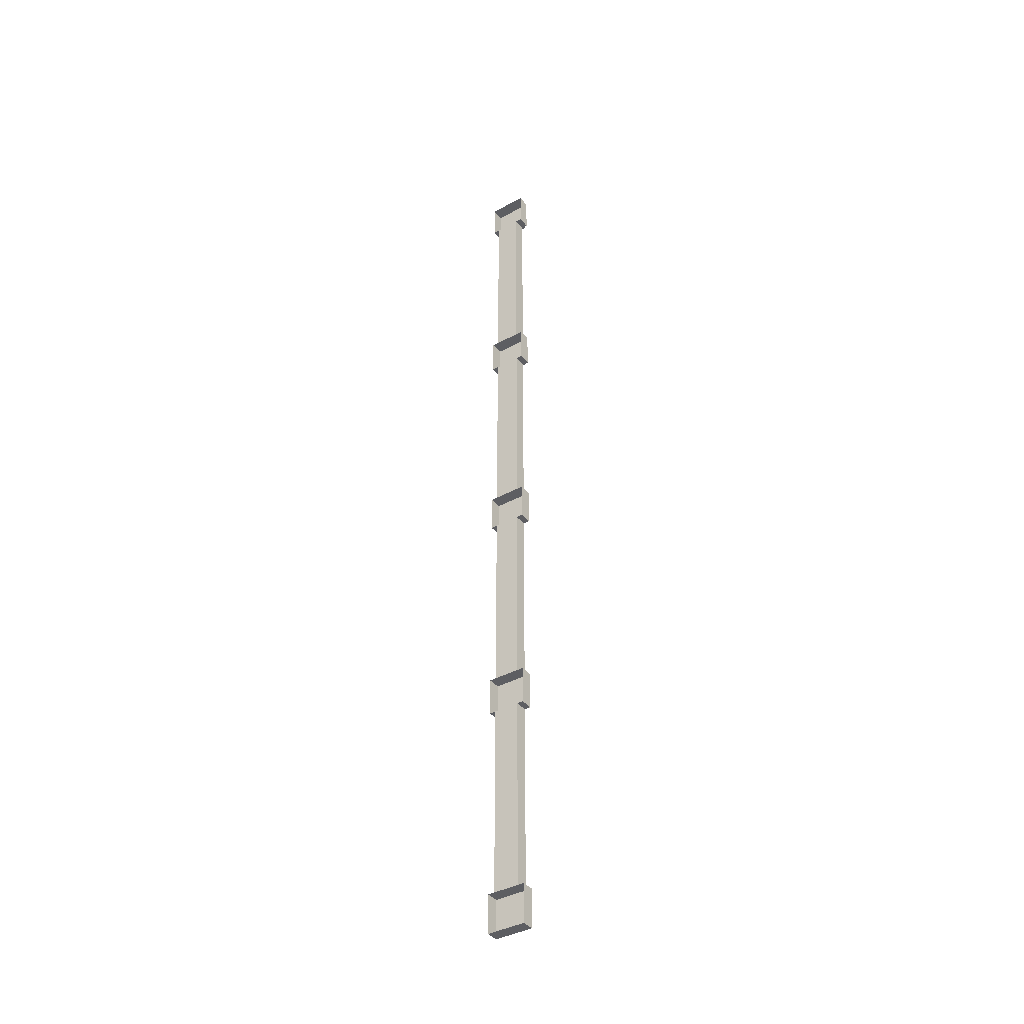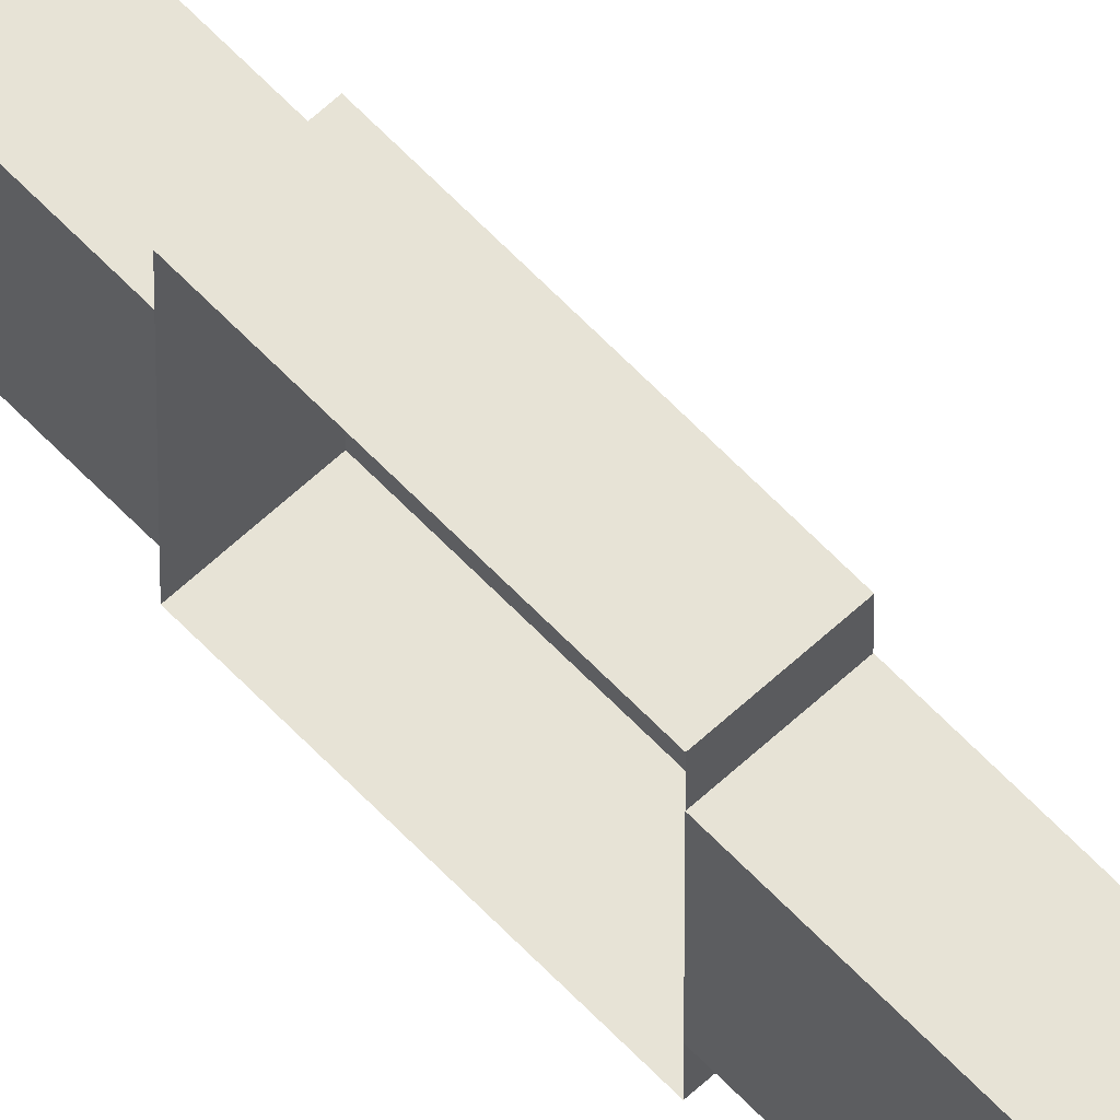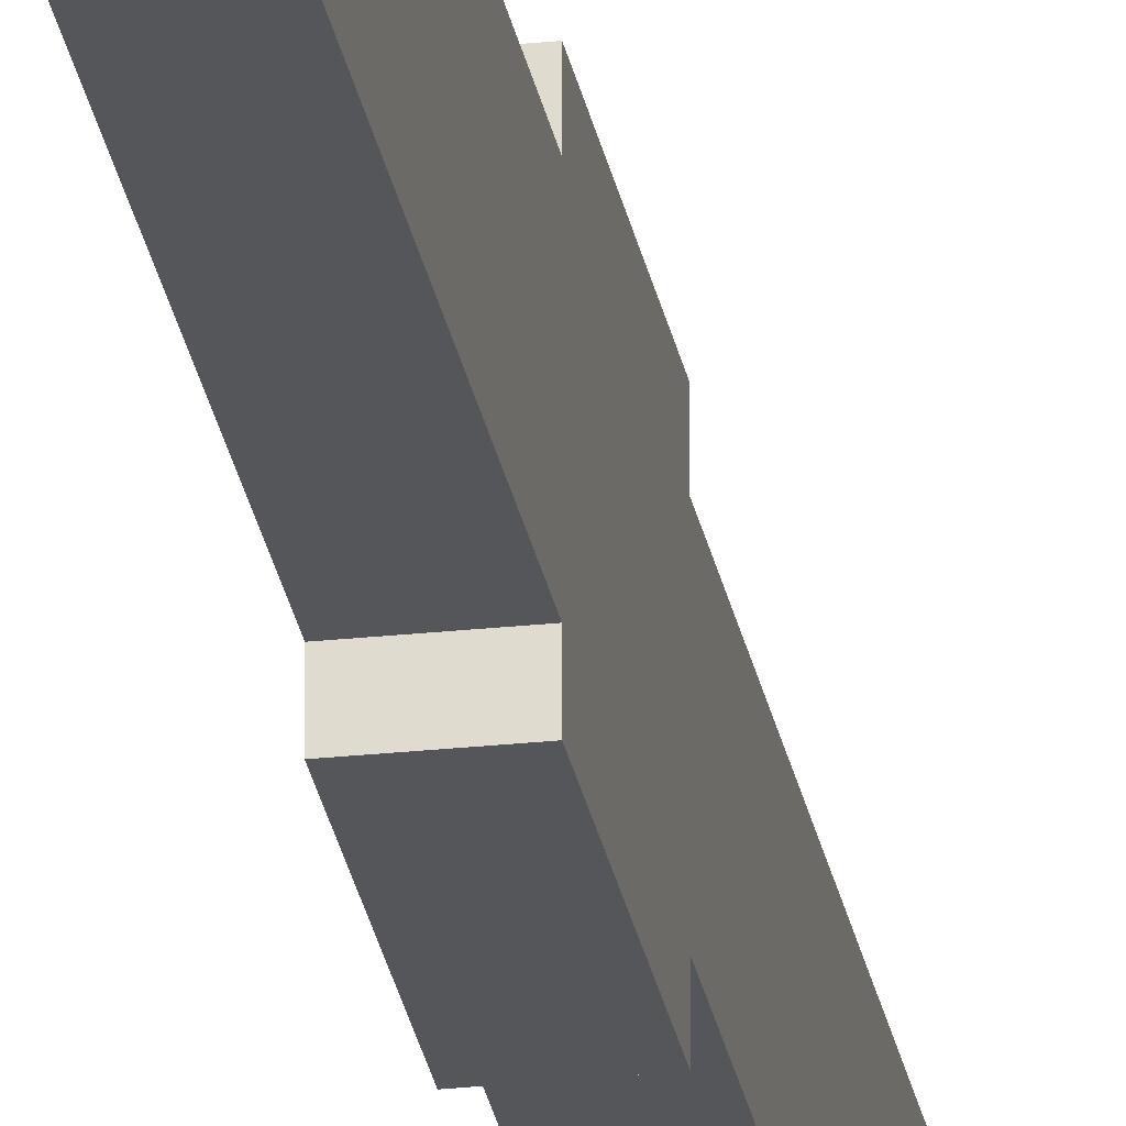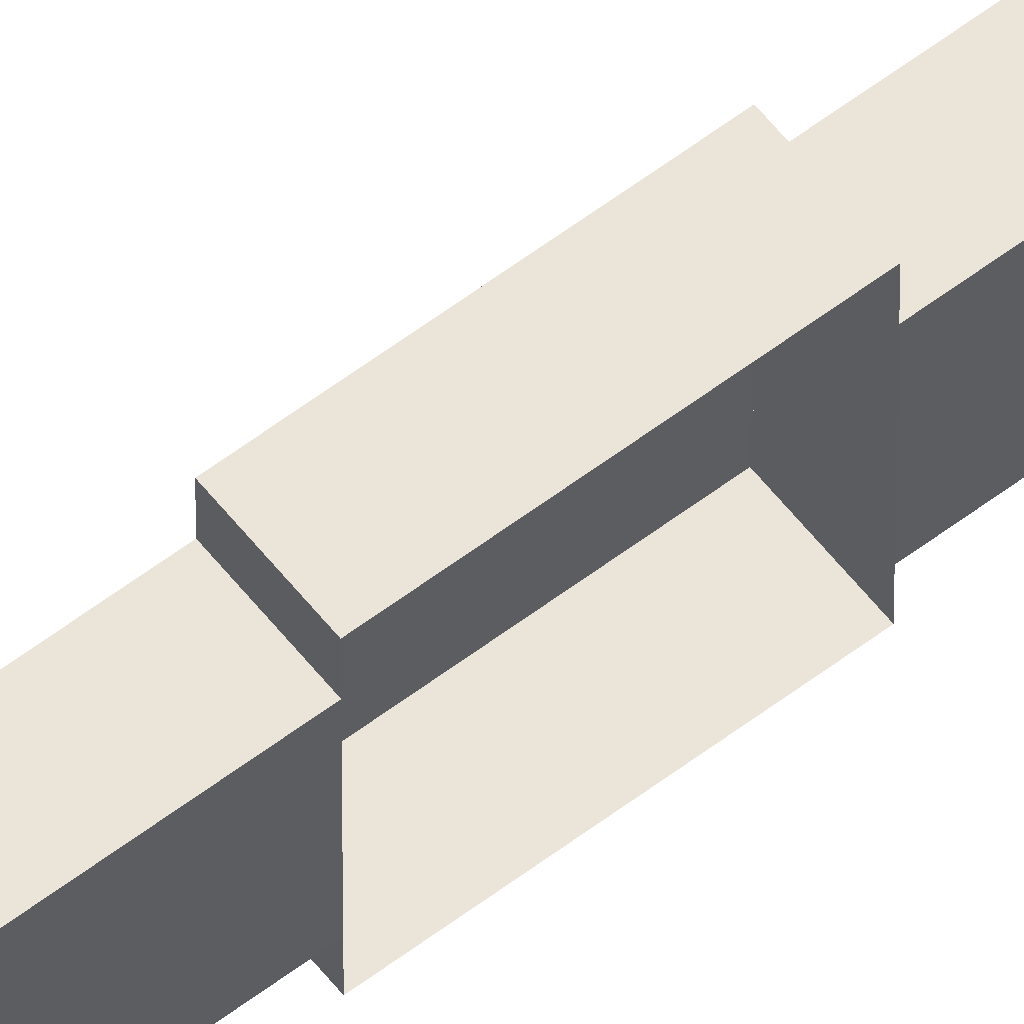
<metadata>
{"format":"obj","ext":"obj","renderer":"f3d","projection":"perspective","resolution":1024,"background":"white","views":[{"elev":-39.3,"azim":-55.5,"up":"+Z"},{"elev":62.7,"azim":-43.3,"up":"+Y"},{"elev":-26.1,"azim":9.6,"up":"+Y"},{"elev":59.2,"azim":-128.0,"up":"+Y"}]}
</metadata>
<code>
o cube
v 1.062 0.1875 4.688
v 1.062 0.1875 4.312
v 1.062 -0.1875 4.688
v 1.062 -0.1875 4.312
v 1.188 0.1875 4.688
v 1.188 0.1875 4.312
v 1.188 -0.1875 4.688
v 1.188 -0.1875 4.312
v 1.062 0.125 4.312
v 1.062 0.125 2.438
v 1.062 -0.125 4.312
v 1.062 -0.125 2.438
v 1.188 0.125 4.312
v 1.188 0.125 2.438
v 1.188 -0.125 4.312
v 1.188 -0.125 2.438
v 1.188 0.125 2.375
v 1.188 0.125 2.125
v 1.188 -0.125 2.375
v 1.188 -0.125 2.125
v 1.25 0.125 2.375
v 1.25 0.125 2.125
v 1.25 -0.125 2.375
v 1.25 -0.125 2.125
v 1.188 0.125 4.625
v 1.188 0.125 4.375
v 1.188 -0.125 4.625
v 1.188 -0.125 4.375
v 1.25 0.125 4.625
v 1.25 0.125 4.375
v 1.25 -0.125 4.625
v 1.25 -0.125 4.375
v 1.062 0.1875 2.438
v 1.062 0.1875 2.062
v 1.062 -0.1875 2.438
v 1.062 -0.1875 2.062
v 1.188 0.1875 2.438
v 1.188 0.1875 2.062
v 1.188 -0.1875 2.438
v 1.188 -0.1875 2.062
v 1.062 0.1875 0.1875
v 1.062 0.1875 -0.1875
v 1.062 -0.1875 0.1875
v 1.062 -0.1875 -0.1875
v 1.188 0.1875 0.1875
v 1.188 0.1875 -0.1875
v 1.188 -0.1875 0.1875
v 1.188 -0.1875 -0.1875
v 1.062 0.125 2.062
v 1.062 0.125 0.1875
v 1.062 -0.125 2.062
v 1.062 -0.125 0.1875
v 1.188 0.125 2.062
v 1.188 0.125 0.1875
v 1.188 -0.125 2.062
v 1.188 -0.125 0.1875
v 1.062 0.125 -0.1875
v 1.062 0.125 -2.062
v 1.062 -0.125 -0.1875
v 1.062 -0.125 -2.062
v 1.188 0.125 -0.1875
v 1.188 0.125 -2.062
v 1.188 -0.125 -0.1875
v 1.188 -0.125 -2.062
v 1.062 0.1875 -2.062
v 1.062 0.1875 -2.438
v 1.062 -0.1875 -2.062
v 1.062 -0.1875 -2.438
v 1.188 0.1875 -2.062
v 1.188 0.1875 -2.438
v 1.188 -0.1875 -2.062
v 1.188 -0.1875 -2.438
v 1.062 0.125 -2.438
v 1.062 0.125 -4.312
v 1.062 -0.125 -2.438
v 1.062 -0.125 -4.312
v 1.188 0.125 -2.438
v 1.188 0.125 -4.312
v 1.188 -0.125 -2.438
v 1.188 -0.125 -4.312
v 1.062 0.1875 -4.312
v 1.062 0.1875 -4.688
v 1.062 -0.1875 -4.312
v 1.062 -0.1875 -4.688
v 1.188 0.1875 -4.312
v 1.188 0.1875 -4.688
v 1.188 -0.1875 -4.312
v 1.188 -0.1875 -4.688
f 6 5 7 8
f 6 2 1 5
f 7 3 4 8
f 5 1 3 7
f 2 6 8 4
f 9 10 12 11
f 14 13 15 16
f 14 10 9 13
f 15 11 12 16
f 22 21 23 24
f 22 18 17 21
f 23 19 20 24
f 21 17 19 23
f 18 22 24 20
f 30 29 31 32
f 30 26 25 29
f 31 27 28 32
f 29 25 27 31
f 26 30 32 28
f 38 37 39 40
f 38 34 33 37
f 39 35 36 40
f 37 33 35 39
f 34 38 40 36
f 46 45 47 48
f 46 42 41 45
f 47 43 44 48
f 45 41 43 47
f 42 46 48 44
f 49 50 52 51
f 54 53 55 56
f 54 50 49 53
f 55 51 52 56
f 57 58 60 59
f 62 61 63 64
f 62 58 57 61
f 63 59 60 64
f 70 69 71 72
f 70 66 65 69
f 71 67 68 72
f 69 65 67 71
f 66 70 72 68
f 73 74 76 75
f 78 77 79 80
f 78 74 73 77
f 79 75 76 80
f 86 85 87 88
f 86 82 81 85
f 87 83 84 88
f 85 81 83 87
f 82 86 88 84

</code>
